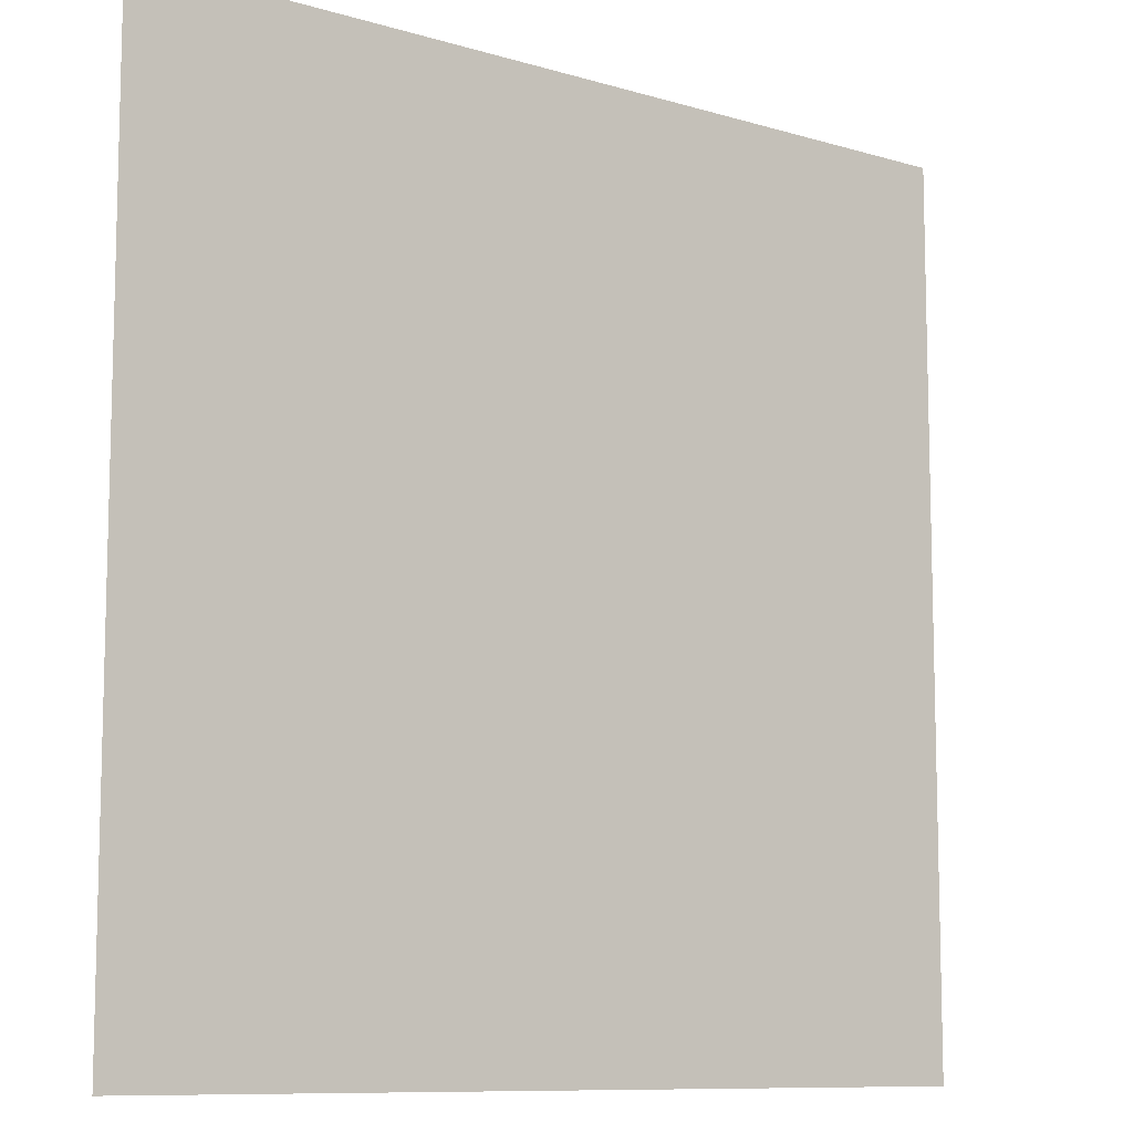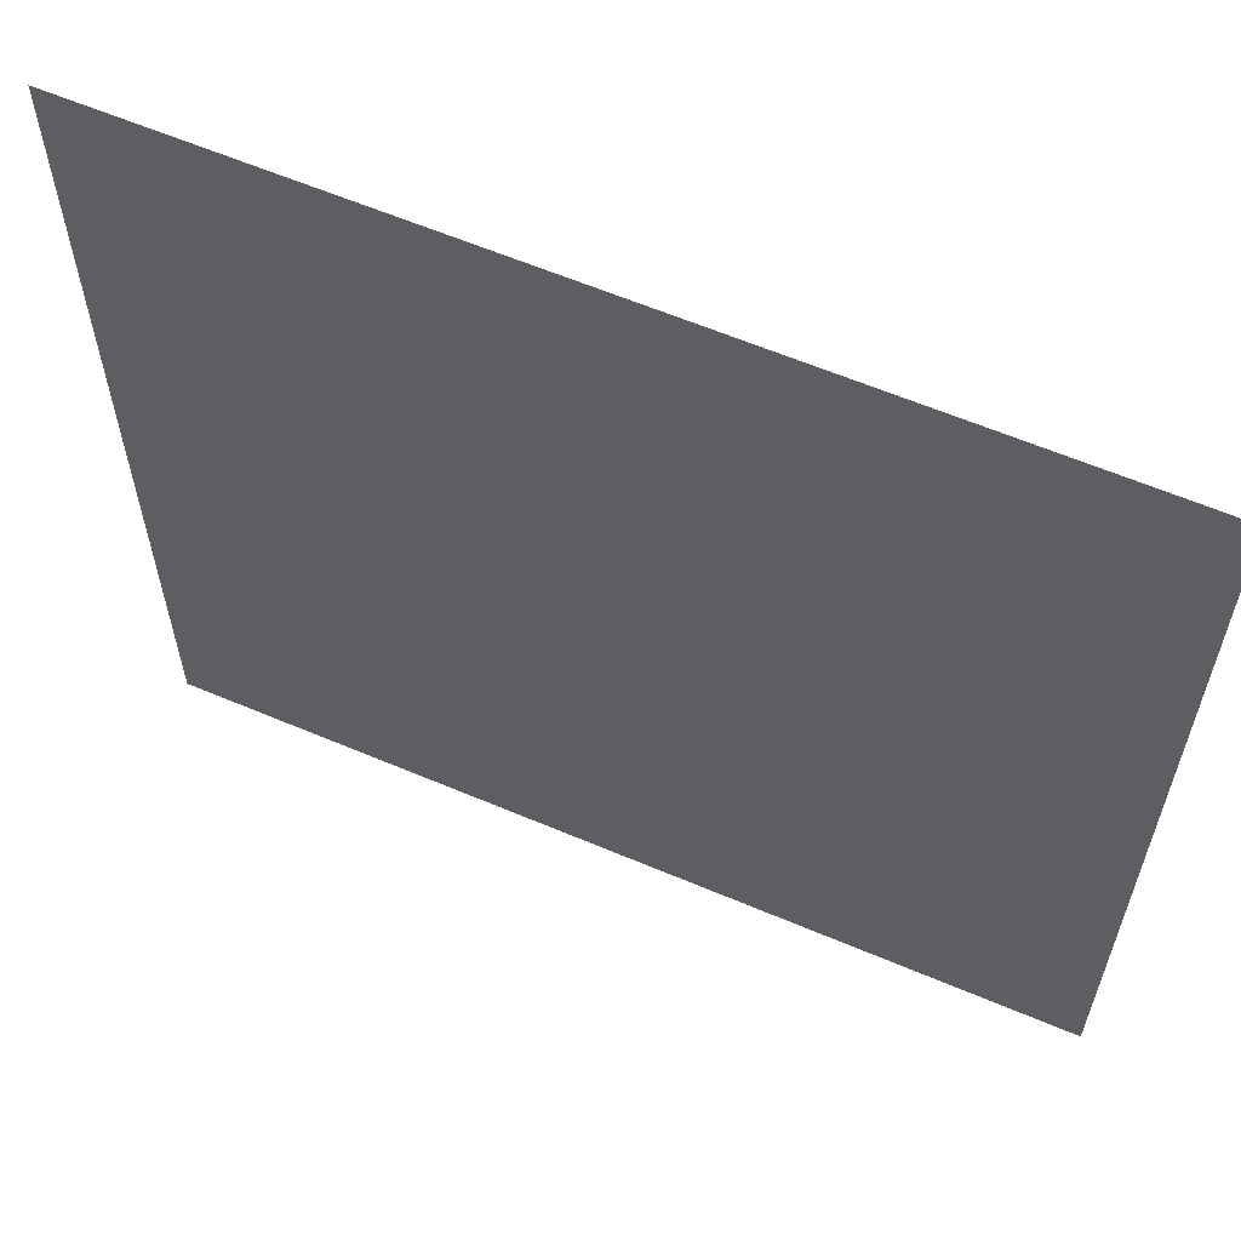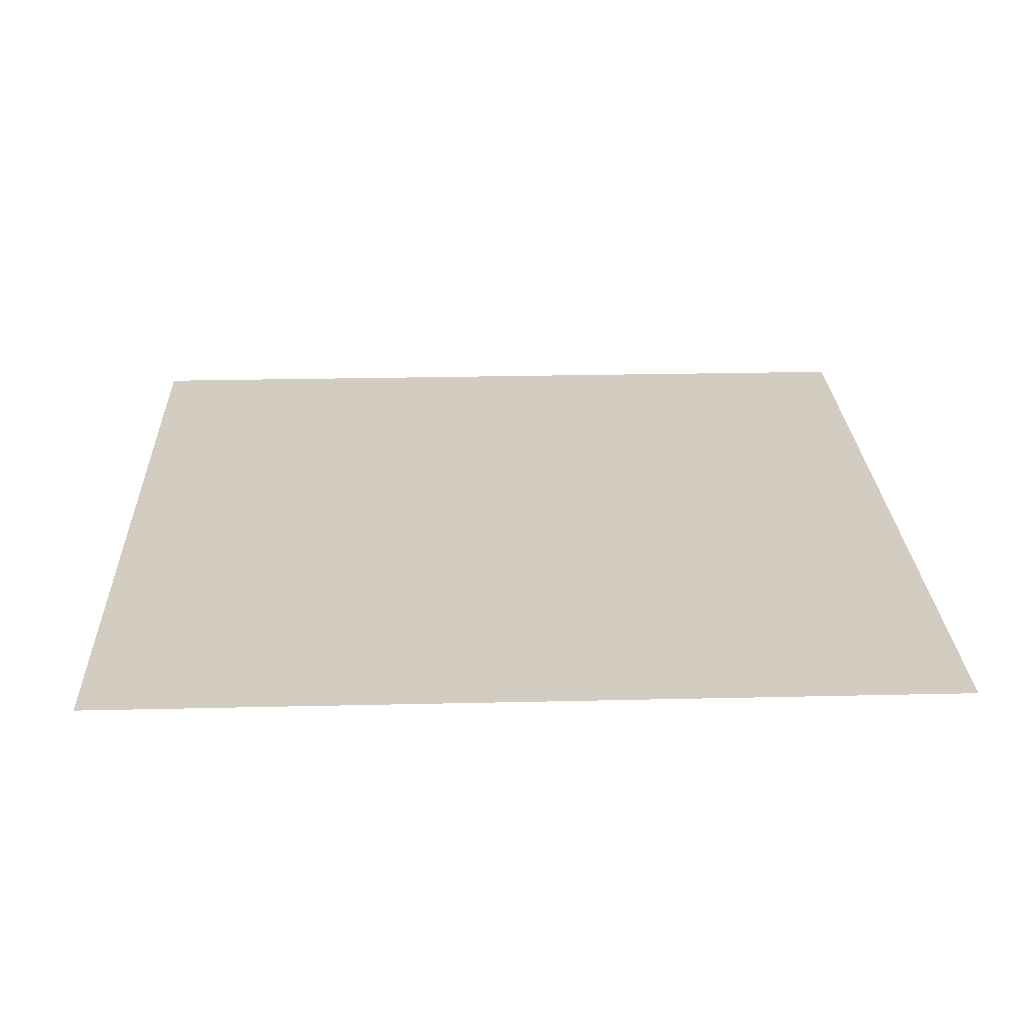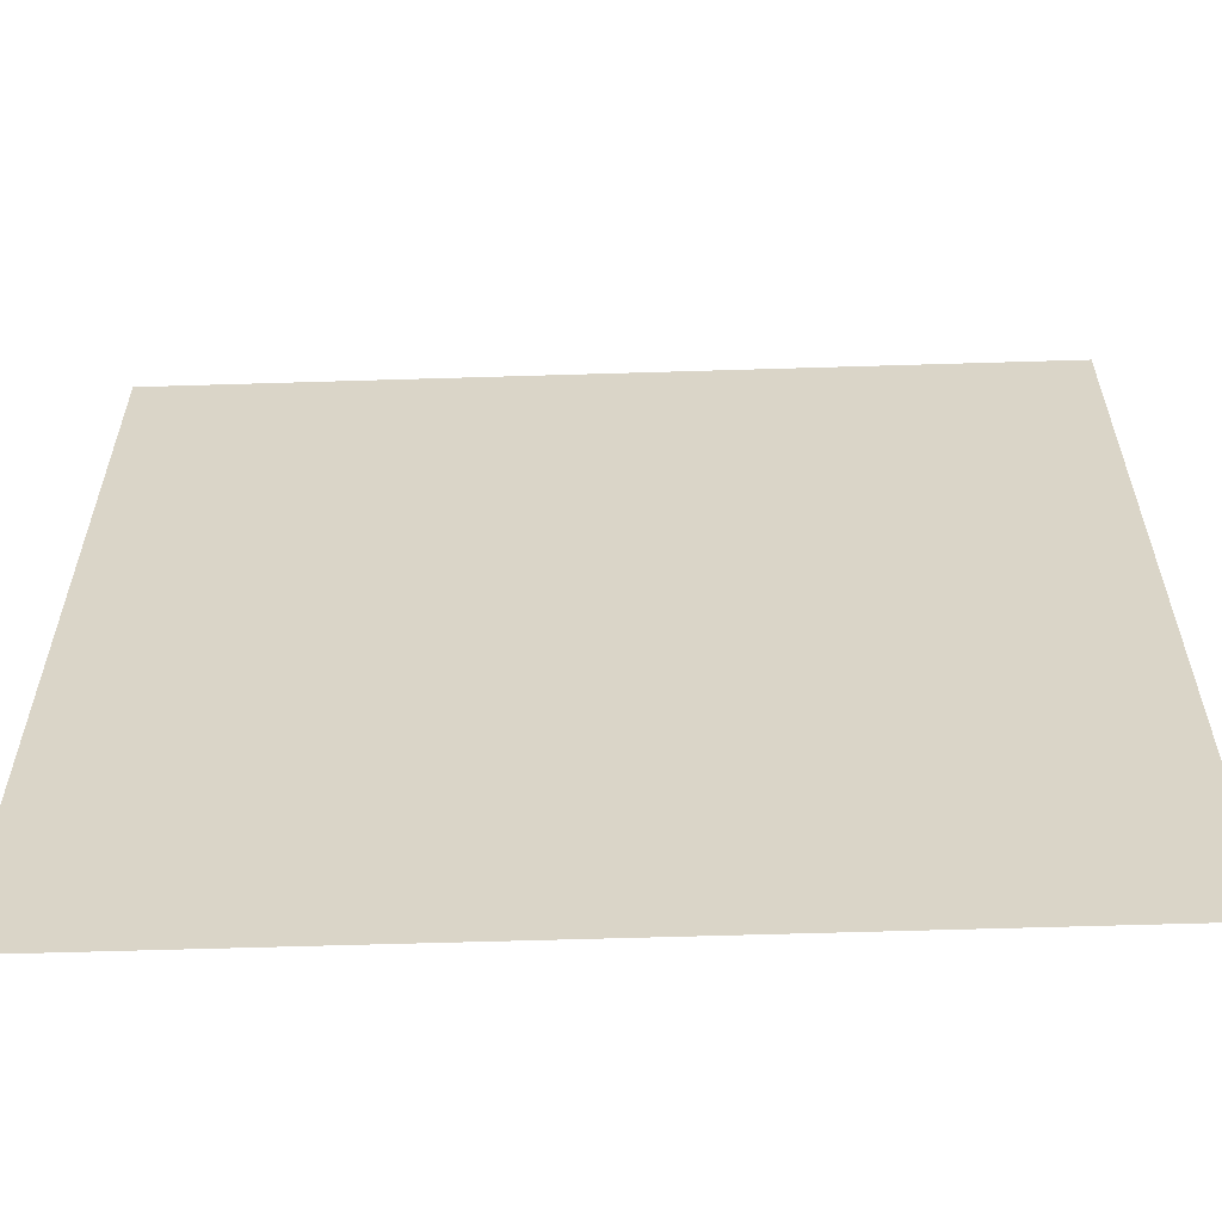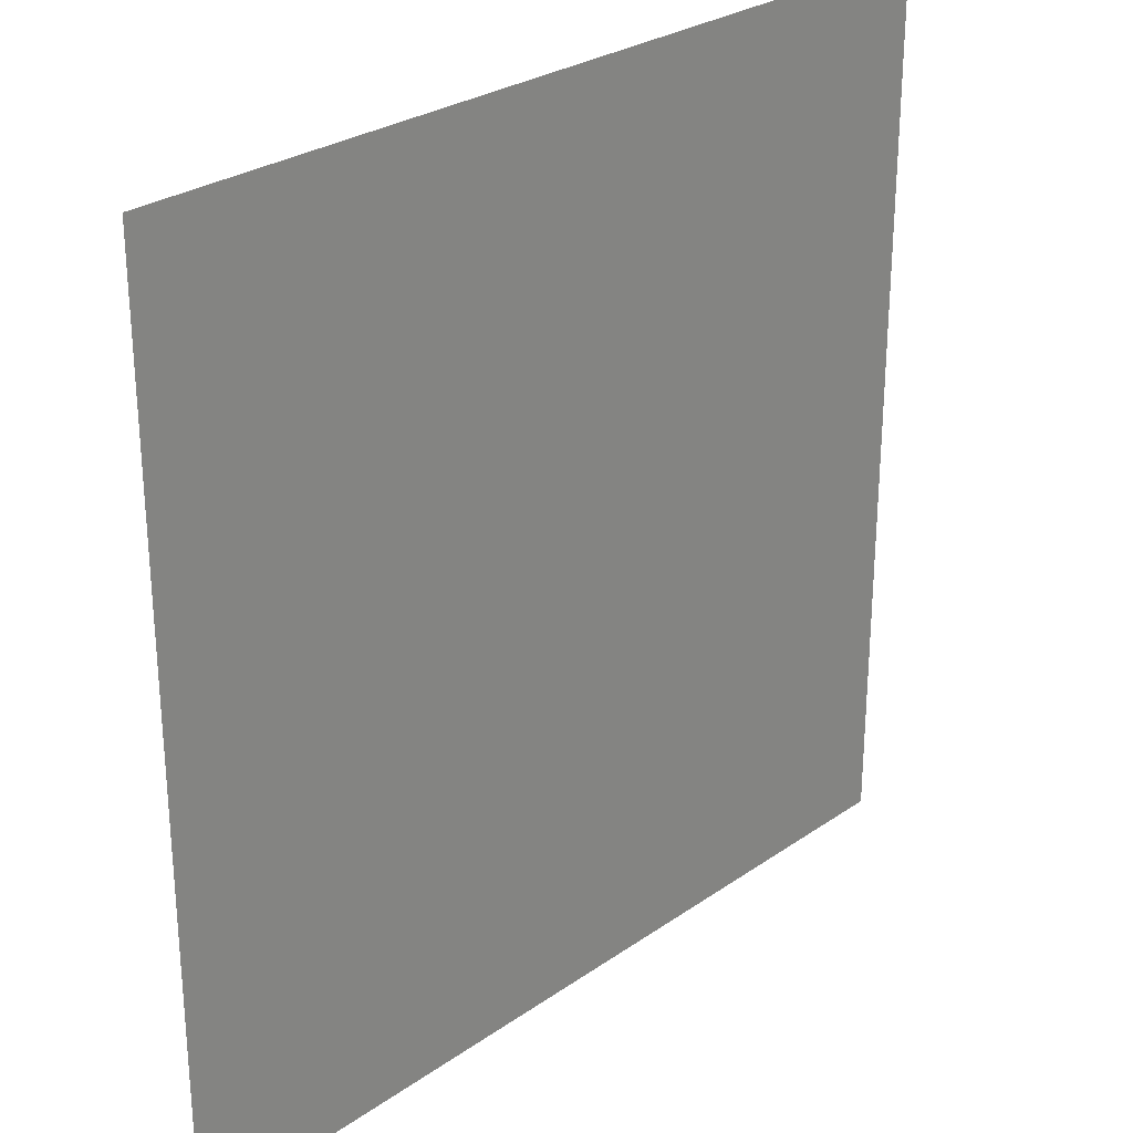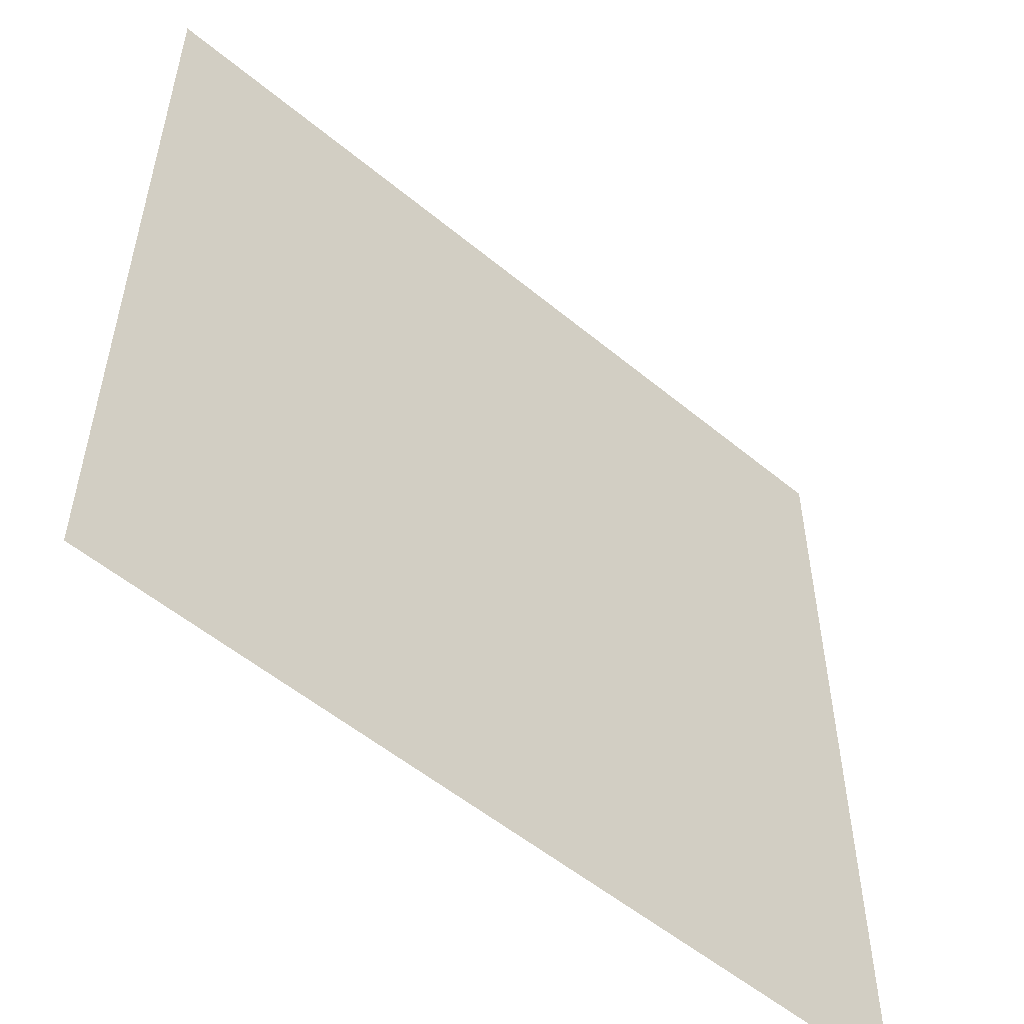
<metadata>
{"format":"obj","ext":"obj","renderer":"f3d","projection":"perspective","resolution":1024,"background":"white","views":[{"elev":-9.7,"azim":142.2,"up":"+Z"},{"elev":61.2,"azim":23.4,"up":"+Z"},{"elev":24.8,"azim":-2.2,"up":"+Y"},{"elev":-60.3,"azim":1.8,"up":"+Z"},{"elev":27.7,"azim":-46.6,"up":"+Z"},{"elev":-54.3,"azim":138.7,"up":"+Z"}]}
</metadata>
<code>
o Plane
v -10 0 10
v 10 0 10
v -10 0 -10
v 10 0 -10
f 1 2 4 3

</code>
